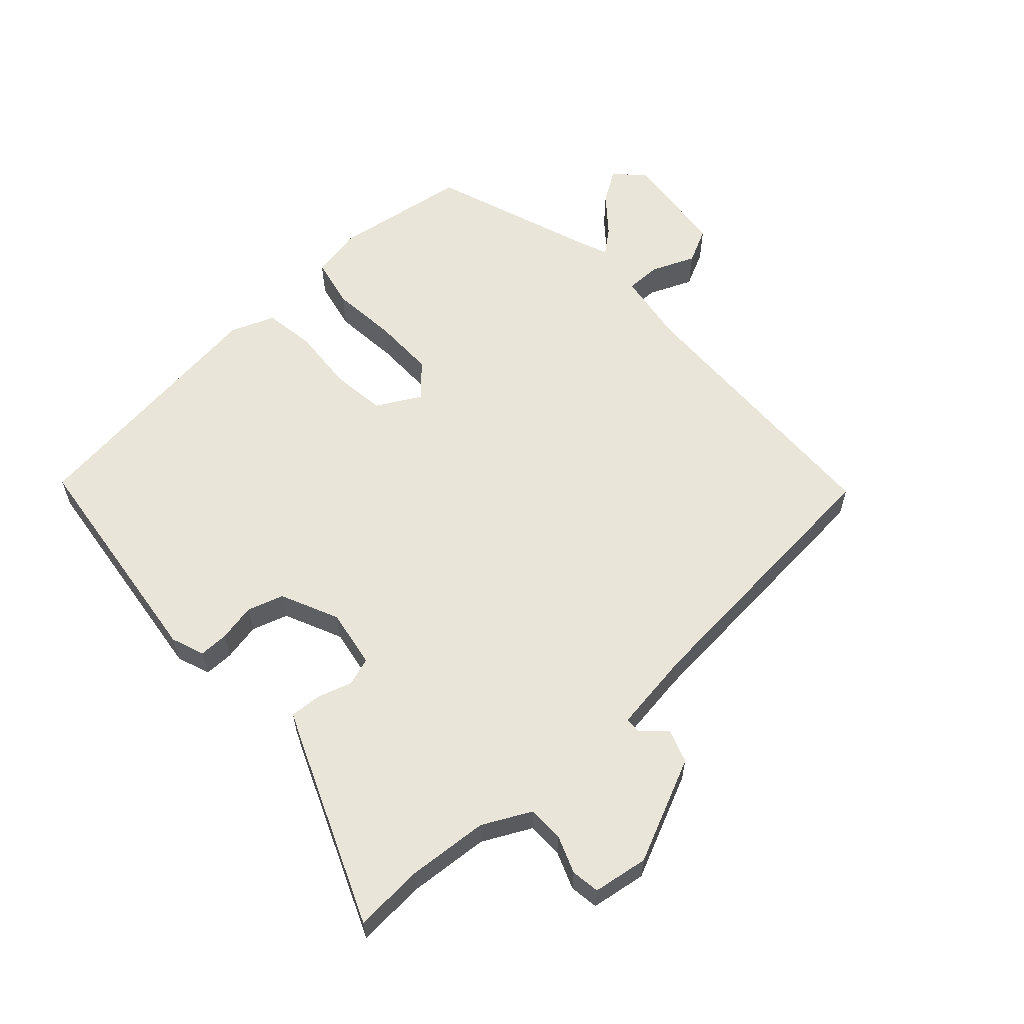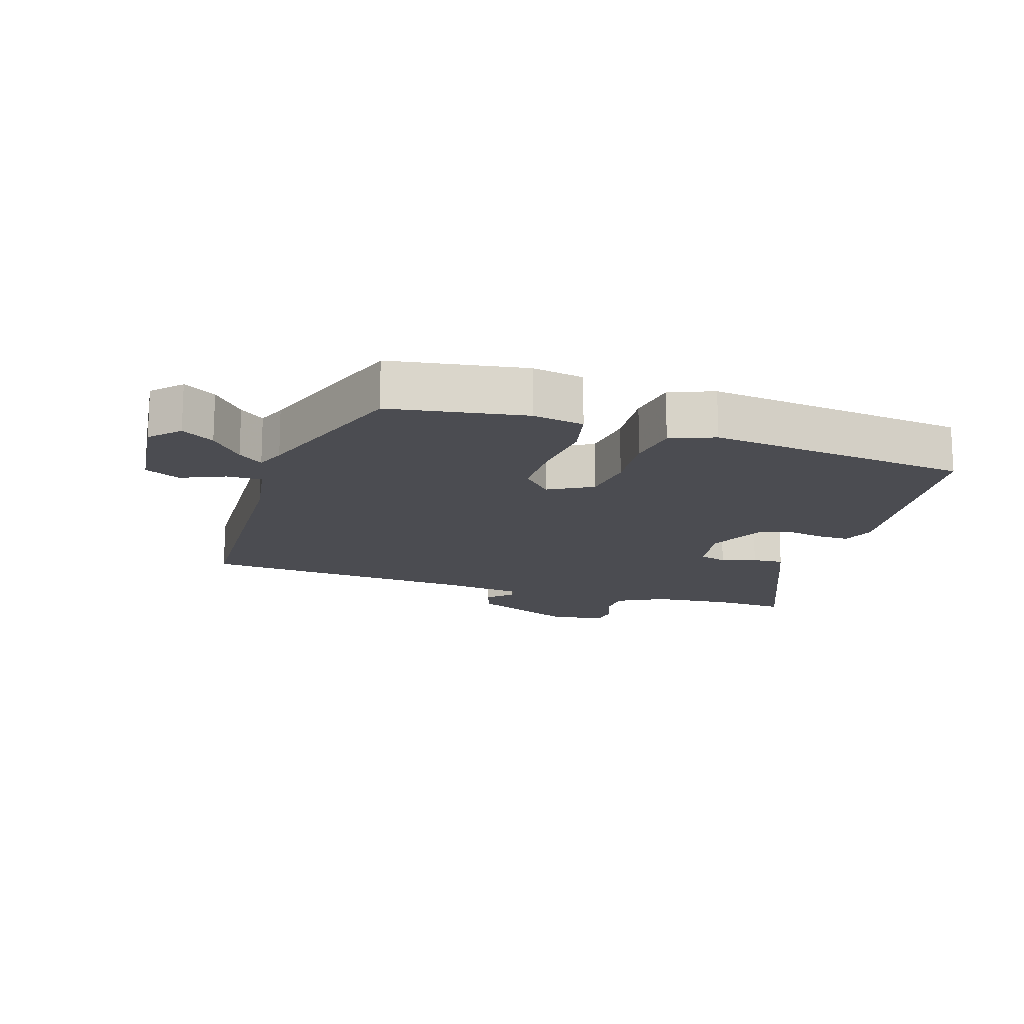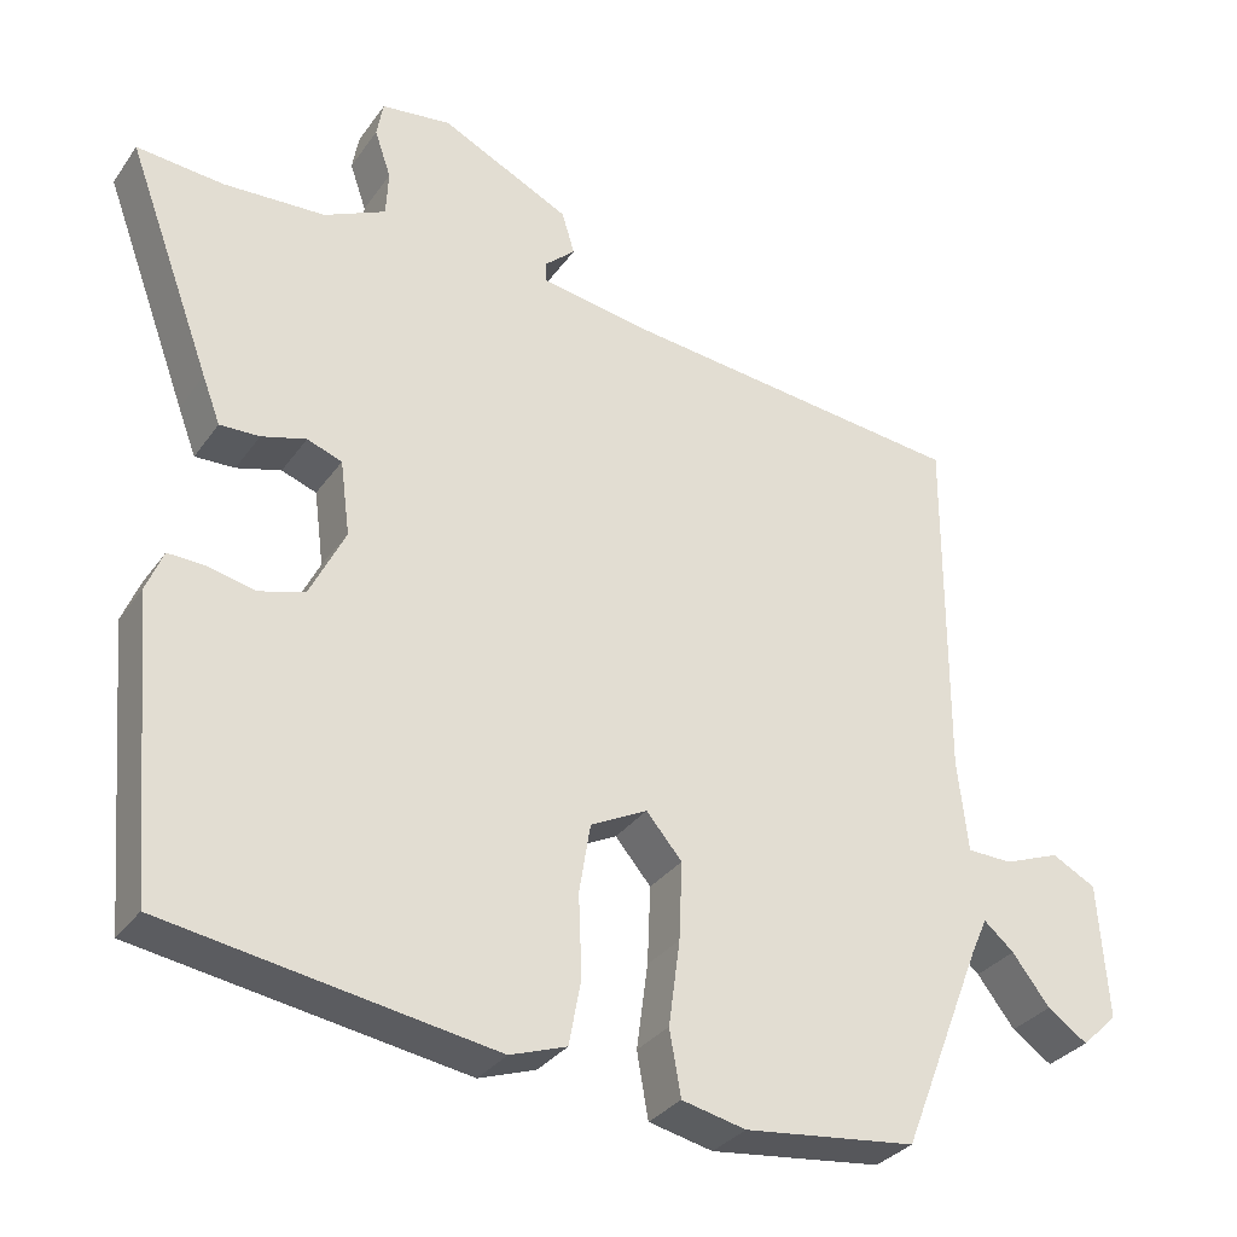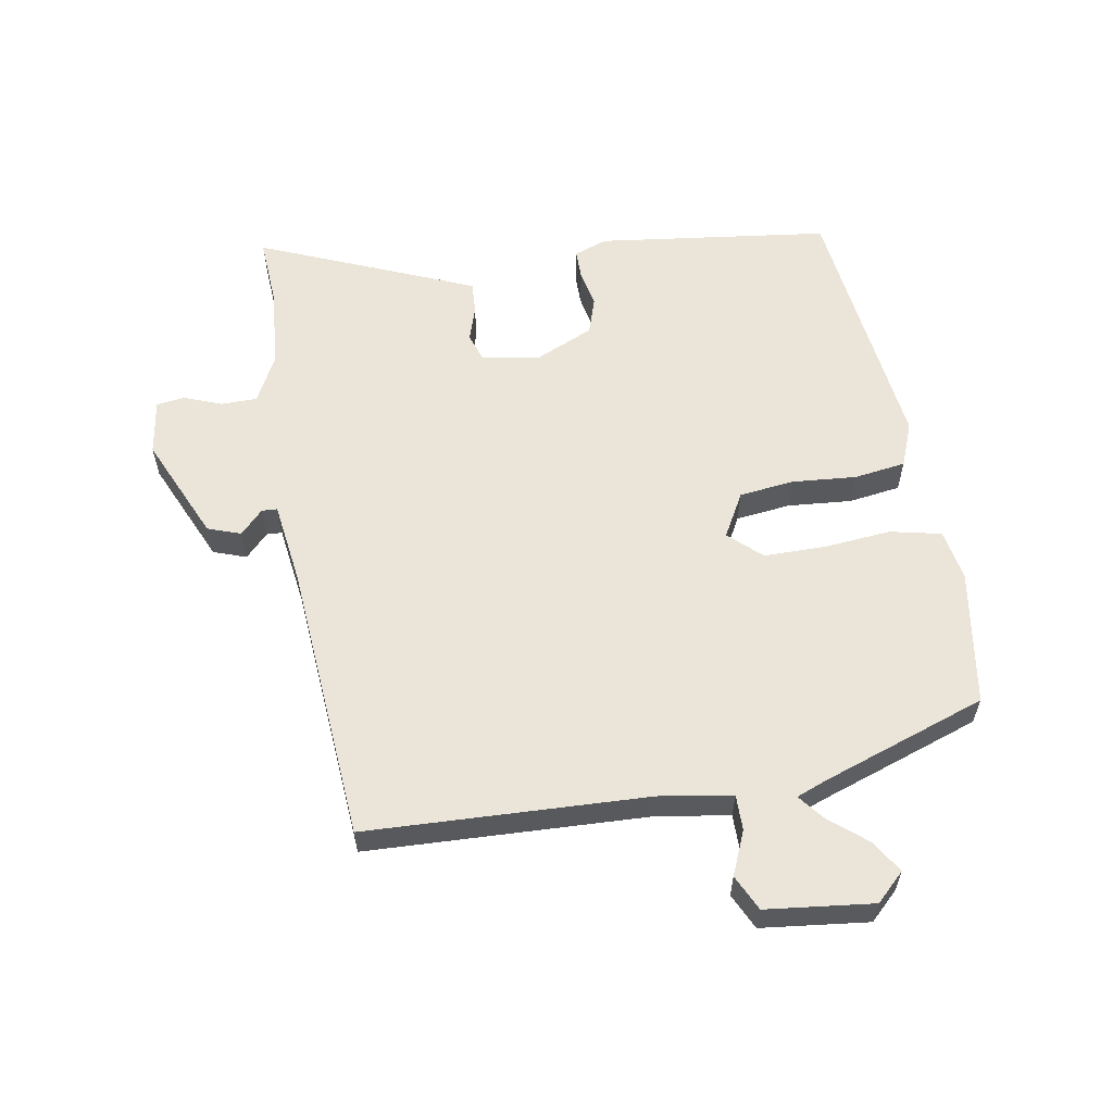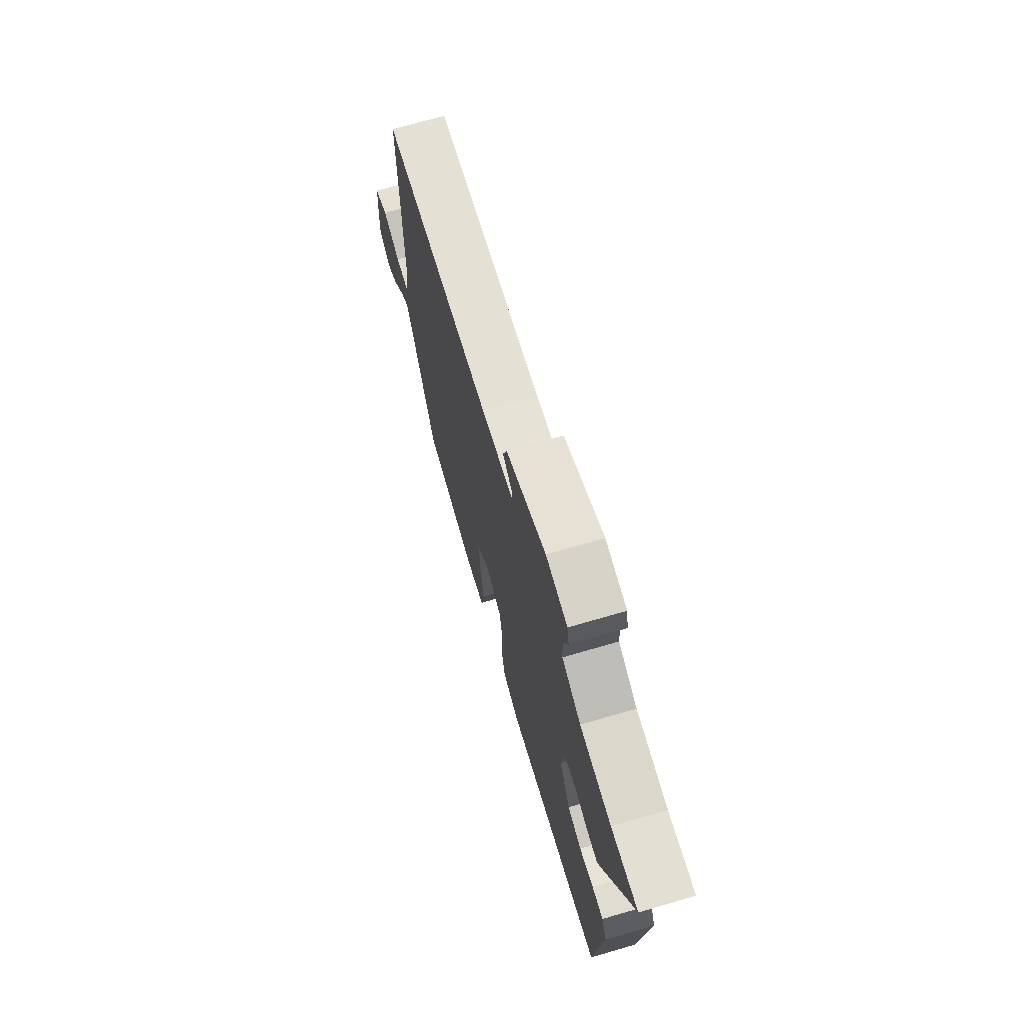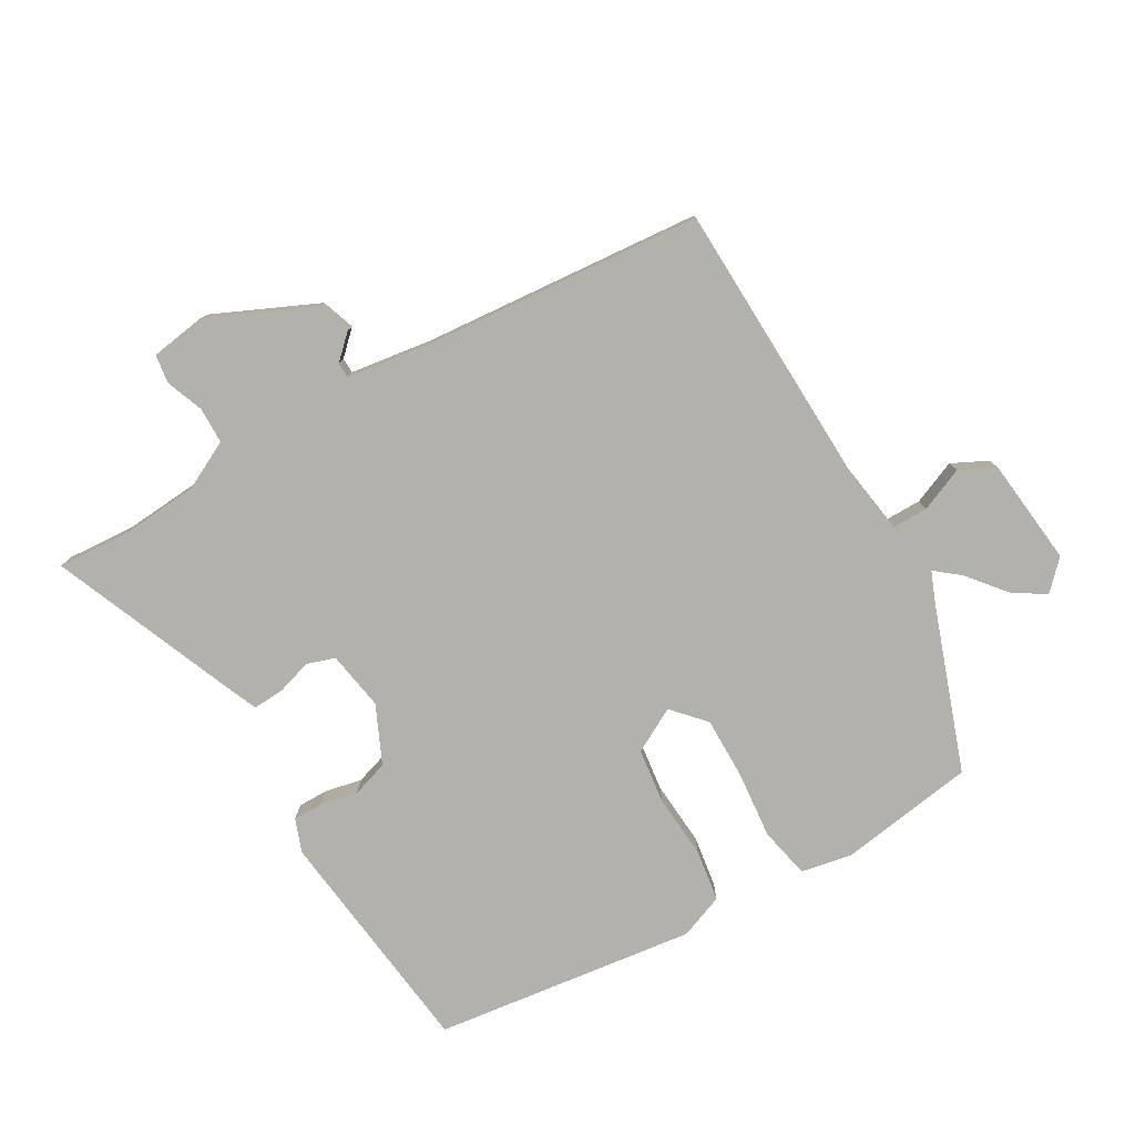
<metadata>
{"format":"obj","ext":"obj","renderer":"f3d","projection":"perspective","resolution":1024,"background":"white","views":[{"elev":59.7,"azim":-40.3,"up":"+Y"},{"elev":-15.5,"azim":164.9,"up":"+Y"},{"elev":-31.5,"azim":-29.1,"up":"+Z"},{"elev":58.9,"azim":82.7,"up":"+Y"},{"elev":71.4,"azim":-106.2,"up":"+Z"},{"elev":-78.9,"azim":32.1,"up":"+Y"}]}
</metadata>
<code>
v -0.481 0.07 -0.427
v -0.511 0.07 -0.064
v -0.49 0.07 -0.013
v -0.444 0.07 -0.015
v -0.386 0.07 -0.029
v -0.329 0.07 -0.013
v -0.285 0.07 0.075
v -0.297 0.07 0.167
v -0.34 0.07 0.183
v -0.395 0.07 0.168
v -0.444 0.07 0.167
v -0.466 0.07 0.225
v -0.57 0.07 0.507
v -0.463 0.07 0.496
v -0.337 0.07 0.501
v -0.261 0.07 0.536
v -0.258 0.07 0.592
v -0.278 0.07 0.651
v -0.27 0.07 0.695
v -0.184 0.07 0.705
v -0.025 0.07 0.626
v -0.009 0.07 0.574
v -0.047 0.07 0.54
v -0.047 0.07 0.516
v 0.081 0.07 0.493
v 0.514 0.07 0.441
v 0.513 0.07 0.004
v 0.526 0.07 -0.11
v 0.581 0.07 -0.112
v 0.65 0.07 -0.086
v 0.704 0.07 -0.115
v 0.716 0.07 -0.282
v 0.672 0.07 -0.324
v 0.623 0.07 -0.29
v 0.577 0.07 -0.23
v 0.54 0.07 -0.198
v 0.52 0.07 -0.243
v 0.42 0.07 -0.496
v 0.208 0.07 -0.52
v 0.129 0.07 -0.502
v 0.115 0.07 -0.422
v 0.129 0.07 -0.318
v 0.133 0.07 -0.222
v 0.089 0.07 -0.17
v 0.019 0.07 -0.205
v 0.005 0.07 -0.29
v 0.009 0.07 -0.39
v -0.006 0.07 -0.47
v -0.076 0.07 -0.494
v -0.481 0 -0.427
v -0.511 0 -0.064
v -0.49 0 -0.013
v -0.444 0 -0.015
v -0.386 0 -0.029
v -0.329 0 -0.013
v -0.285 0 0.075
v -0.297 0 0.167
v -0.34 0 0.183
v -0.395 0 0.168
v -0.444 0 0.167
v -0.466 0 0.225
v -0.57 0 0.507
v -0.463 0 0.496
v -0.337 0 0.501
v -0.261 0 0.536
v -0.258 0 0.592
v -0.278 0 0.651
v -0.27 0 0.695
v -0.184 0 0.705
v -0.025 0 0.626
v -0.009 0 0.574
v -0.047 0 0.54
v -0.047 0 0.516
v 0.081 0 0.493
v 0.514 0 0.441
v 0.513 0 0.004
v 0.526 0 -0.11
v 0.581 0 -0.112
v 0.65 0 -0.086
v 0.704 0 -0.115
v 0.716 0 -0.282
v 0.672 0 -0.324
v 0.623 0 -0.29
v 0.577 0 -0.23
v 0.54 0 -0.198
v 0.52 0 -0.243
v 0.42 0 -0.496
v 0.208 0 -0.52
v 0.129 0 -0.502
v 0.115 0 -0.422
v 0.129 0 -0.318
v 0.133 0 -0.222
v 0.089 0 -0.17
v 0.019 0 -0.205
v 0.005 0 -0.29
v 0.009 0 -0.39
v -0.006 0 -0.47
v -0.076 0 -0.494
f 46 47 48 49
f 45 46 49 1
f 44 45 1 2
f 39 40 41 42
f 37 38 39 42
f 36 37 42 43
f 32 33 34 35
f 32 35 36
f 29 30 31 32
f 28 29 32 36
f 25 26 27
f 24 25 27 28
f 20 21 22 23
f 20 23 24
f 17 18 19 20
f 16 17 20 24
f 15 16 24 28
f 11 12 13 14
f 9 10 11 14
f 8 9 14 15
f 7 8 15 28
f 2 3 4 5
f 44 2 5
f 44 5 6
f 28 36 43 44
f 6 7 28 44
f 98 97 96 95
f 50 98 95 94
f 51 50 94 93
f 91 90 89 88
f 91 88 87 86
f 92 91 86 85
f 84 83 82 81
f 85 84 81
f 81 80 79 78
f 85 81 78 77
f 76 75 74
f 77 76 74 73
f 72 71 70 69
f 73 72 69
f 69 68 67 66
f 73 69 66 65
f 77 73 65 64
f 63 62 61 60
f 63 60 59 58
f 64 63 58 57
f 77 64 57 56
f 54 53 52 51
f 54 51 93
f 55 54 93
f 93 92 85 77
f 93 77 56 55
f 1 50 51 2
f 2 51 52 3
f 3 52 53 4
f 4 53 54 5
f 5 54 55 6
f 6 55 56 7
f 7 56 57 8
f 8 57 58 9
f 9 58 59 10
f 10 59 60 11
f 11 60 61 12
f 12 61 62 13
f 13 62 63 14
f 14 63 64 15
f 15 64 65 16
f 16 65 66 17
f 17 66 67 18
f 18 67 68 19
f 19 68 69 20
f 20 69 70 21
f 21 70 71 22
f 22 71 72 23
f 23 72 73 24
f 24 73 74 25
f 25 74 75 26
f 26 75 76 27
f 27 76 77 28
f 28 77 78 29
f 29 78 79 30
f 30 79 80 31
f 31 80 81 32
f 32 81 82 33
f 33 82 83 34
f 34 83 84 35
f 35 84 85 36
f 36 85 86 37
f 37 86 87 38
f 38 87 88 39
f 39 88 89 40
f 40 89 90 41
f 41 90 91 42
f 42 91 92 43
f 43 92 93 44
f 44 93 94 45
f 45 94 95 46
f 46 95 96 47
f 47 96 97 48
f 48 97 98 49
f 49 98 50 1

</code>
